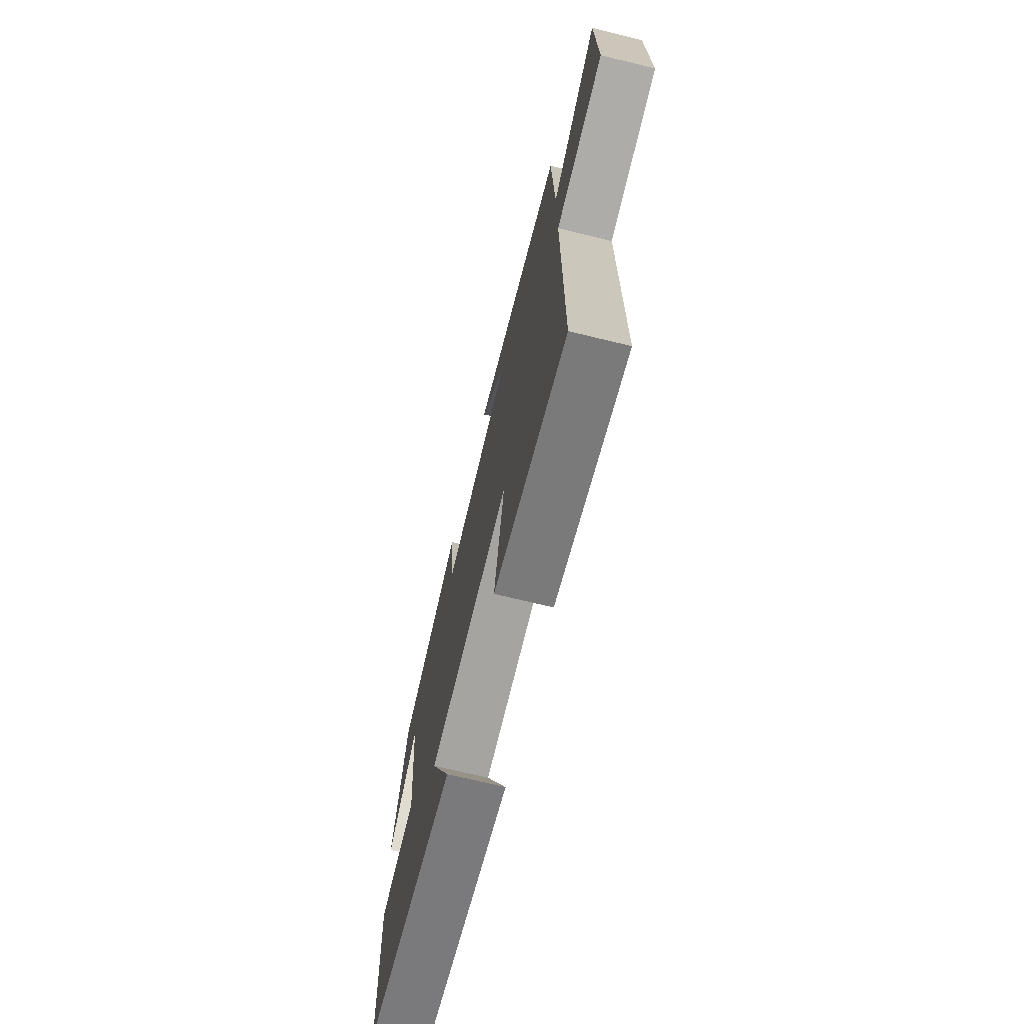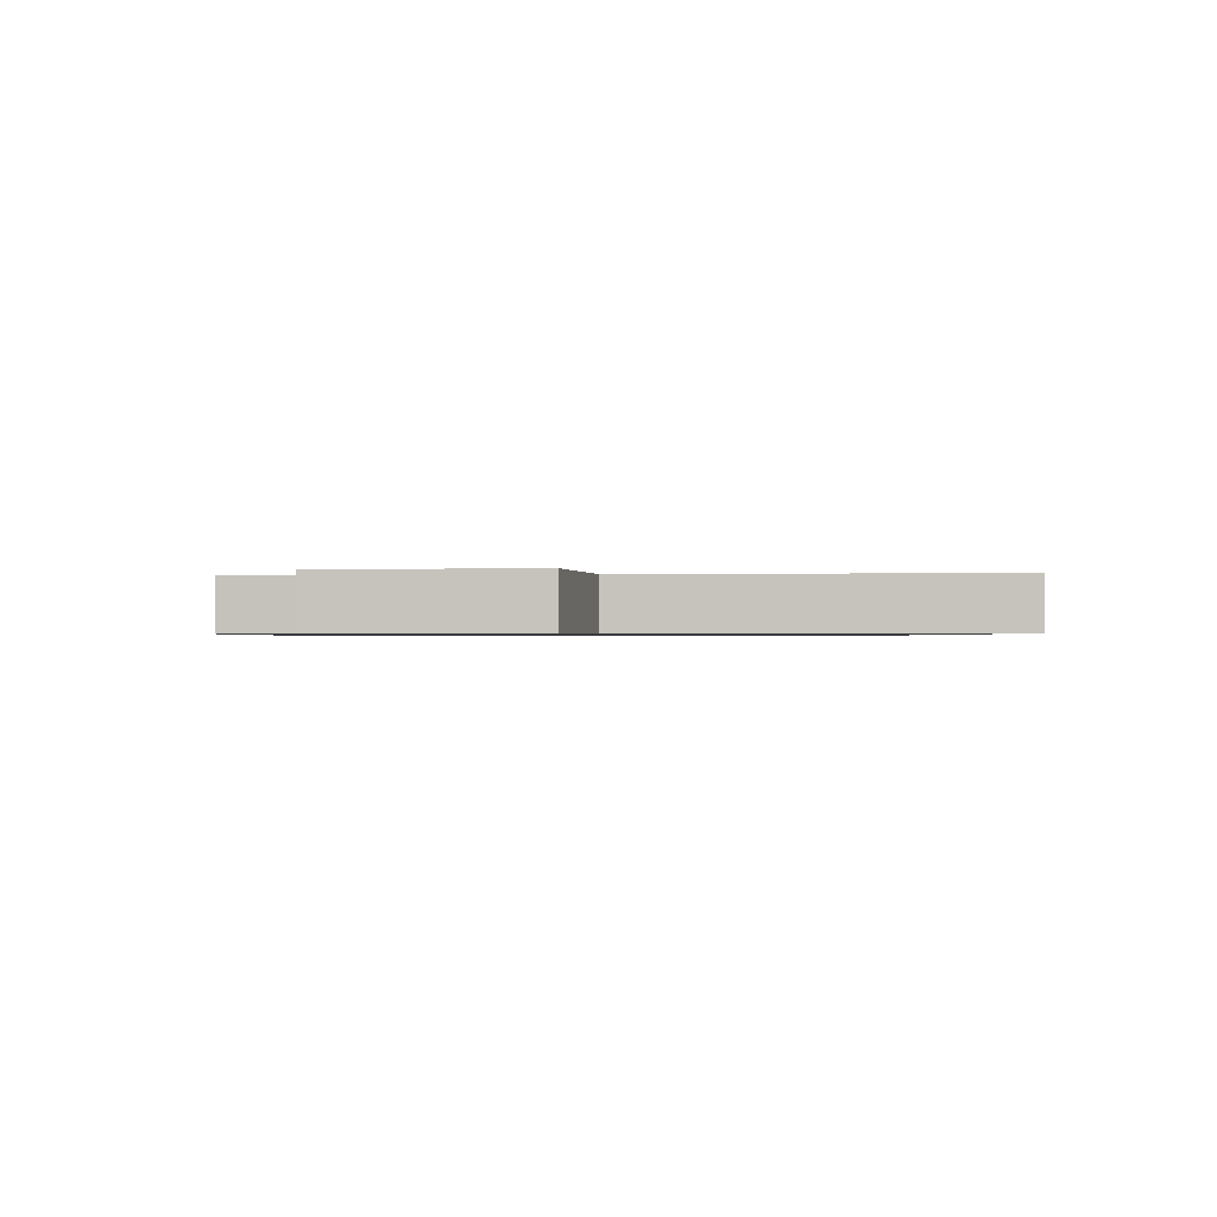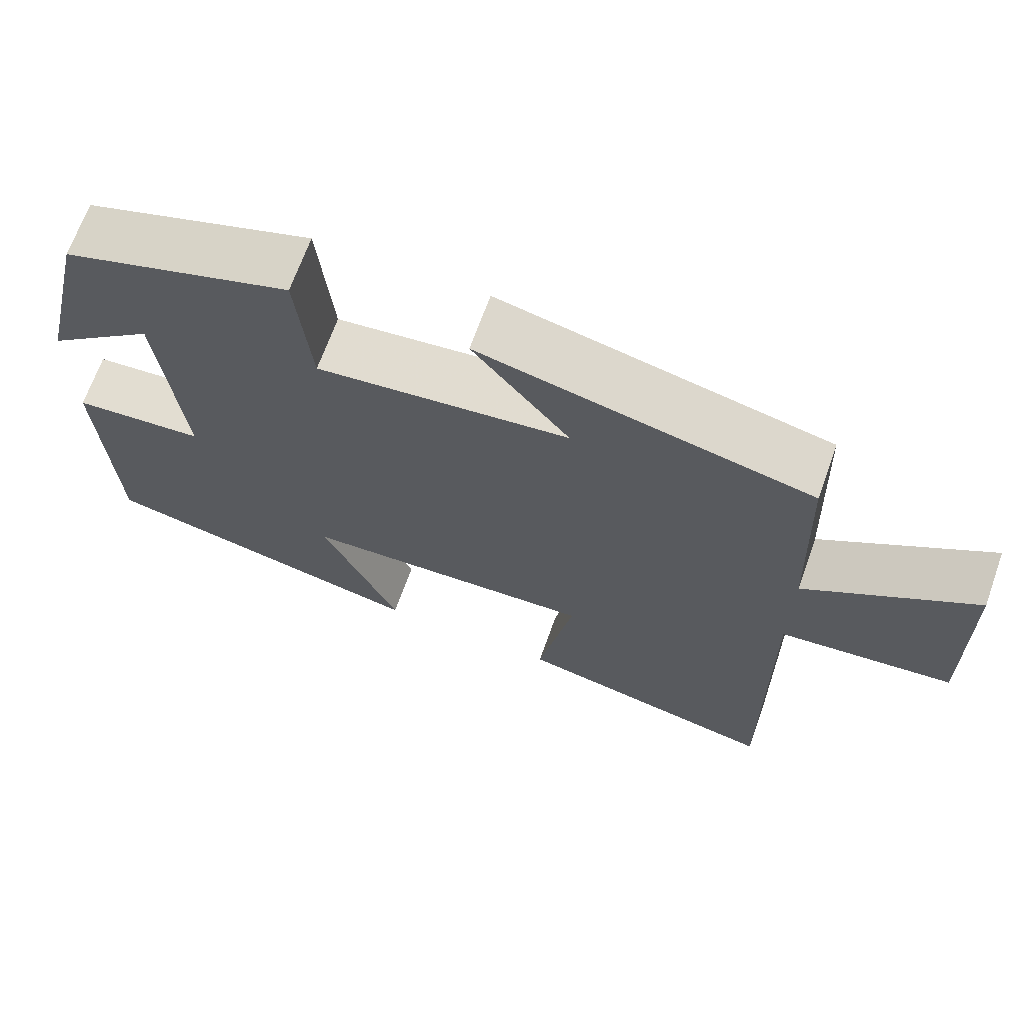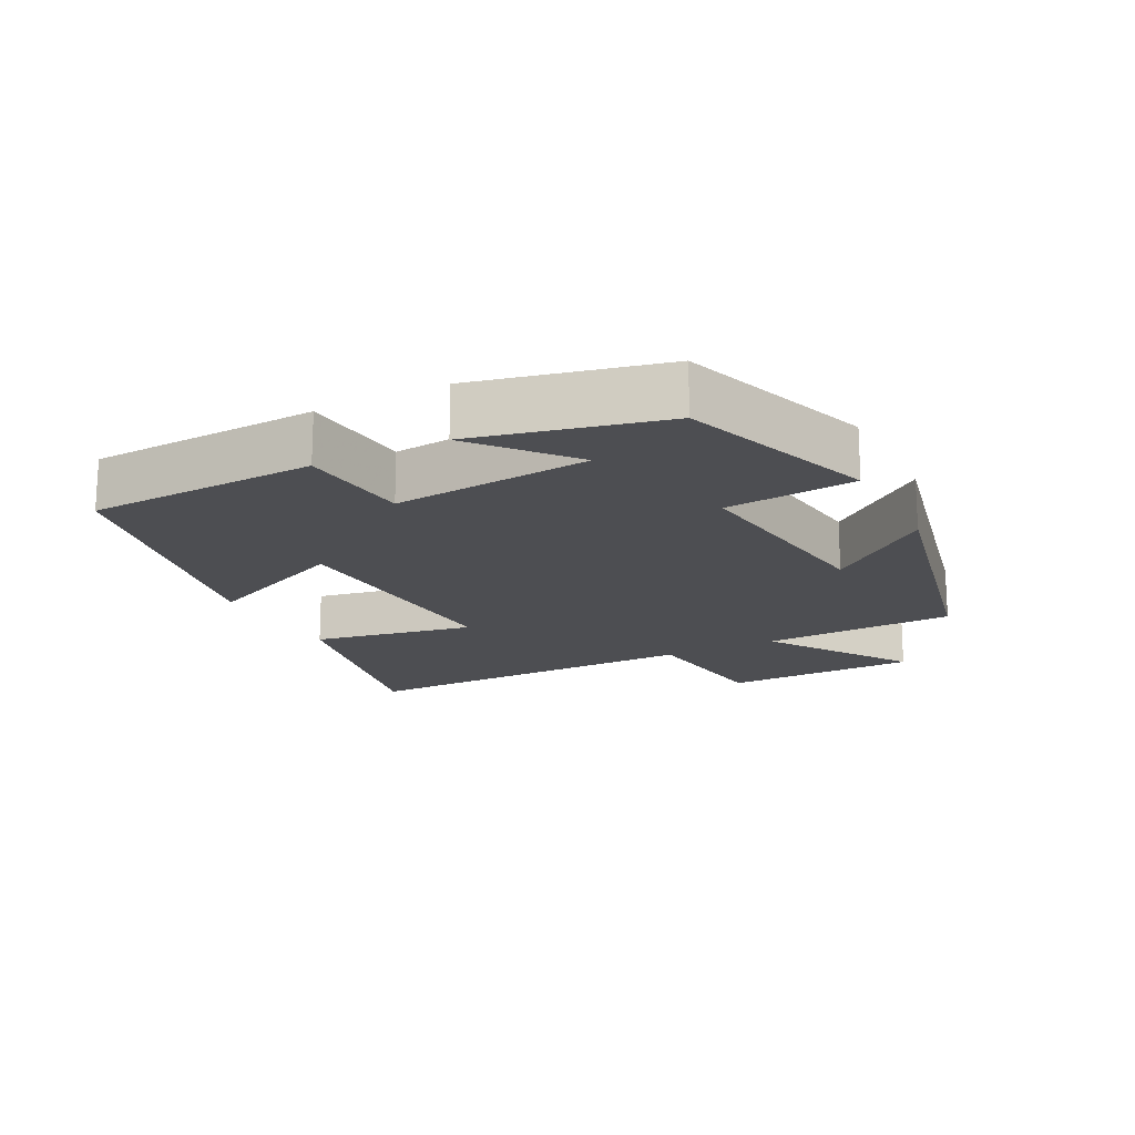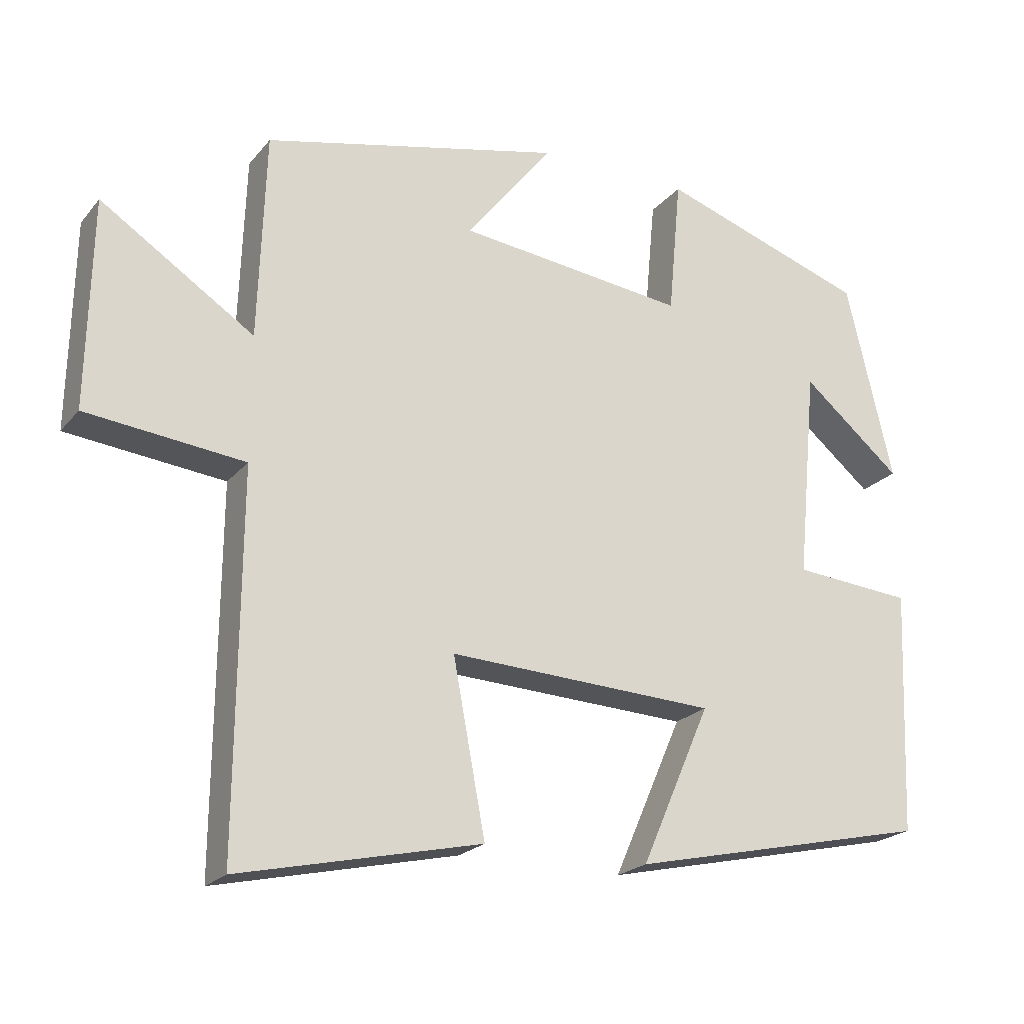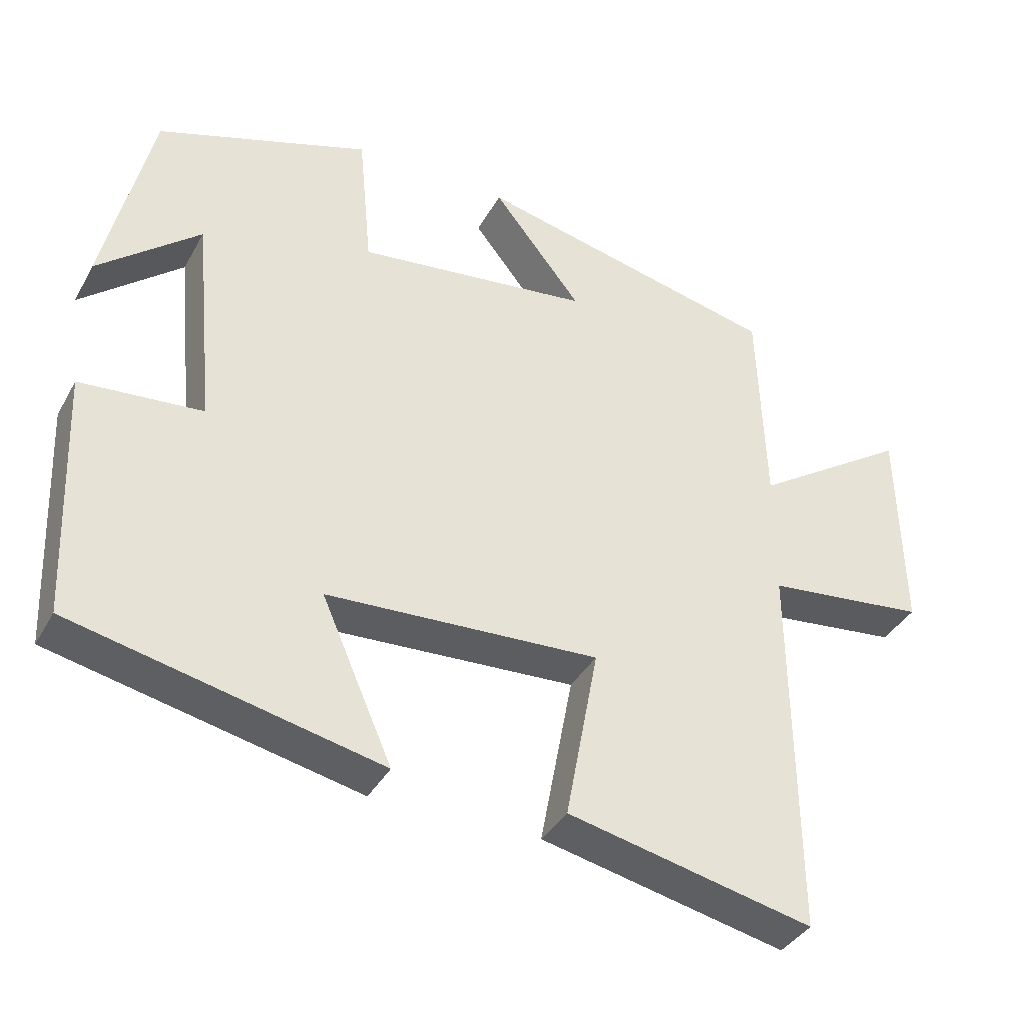
<metadata>
{"format":"obj","ext":"obj","renderer":"f3d","projection":"perspective","resolution":1024,"background":"white","views":[{"elev":-70.7,"azim":76.3,"up":"+Z"},{"elev":-0.8,"azim":94.6,"up":"+Y"},{"elev":68.1,"azim":19.7,"up":"+Z"},{"elev":-17.2,"azim":-62.5,"up":"+Y"},{"elev":-21.6,"azim":151.7,"up":"+Z"},{"elev":-37.5,"azim":-26.1,"up":"+Z"}]}
</metadata>
<code>
v -0.435 0.07 0.402
v -0.144 0.07 0.5
v -0.126 0.07 0.308
v 0.194 0.07 0.346
v 0.072 0.07 0.5
v 0.49 0.07 0.404
v 0.5 0.07 0.117
v 0.714 0.07 0.257
v 0.72 0.07 -0.033
v 0.5 0.07 -0.057
v 0.504 0.07 -0.575
v 0.167 0.07 -0.5
v 0.212 0.07 -0.261
v -0.162 0.07 -0.279
v -0.065 0.07 -0.5
v -0.486 0.07 -0.407
v -0.5 0.07 -0.067
v -0.333 0.07 -0.053
v -0.361 0.07 0.241
v -0.5 0.07 0.125
v -0.435 0 0.402
v -0.144 0 0.5
v -0.126 0 0.308
v 0.194 0 0.346
v 0.072 0 0.5
v 0.49 0 0.404
v 0.5 0 0.117
v 0.714 0 0.257
v 0.72 0 -0.033
v 0.5 0 -0.057
v 0.504 0 -0.575
v 0.167 0 -0.5
v 0.212 0 -0.261
v -0.162 0 -0.279
v -0.065 0 -0.5
v -0.486 0 -0.407
v -0.5 0 -0.067
v -0.333 0 -0.053
v -0.361 0 0.241
v -0.5 0 0.125
f 19 20 1 2
f 18 19 2 3
f 15 16 17 18
f 14 15 18
f 13 14 18 3
f 10 11 12 13
f 10 13 3 4
f 7 8 9 10
f 7 10 4
f 4 5 6 7
f 22 21 40 39
f 23 22 39 38
f 38 37 36 35
f 38 35 34
f 23 38 34 33
f 33 32 31 30
f 24 23 33 30
f 30 29 28 27
f 24 30 27
f 27 26 25 24
f 1 21 22 2
f 2 22 23 3
f 3 23 24 4
f 4 24 25 5
f 5 25 26 6
f 6 26 27 7
f 7 27 28 8
f 8 28 29 9
f 9 29 30 10
f 10 30 31 11
f 11 31 32 12
f 12 32 33 13
f 13 33 34 14
f 14 34 35 15
f 15 35 36 16
f 16 36 37 17
f 17 37 38 18
f 18 38 39 19
f 19 39 40 20
f 20 40 21 1

</code>
